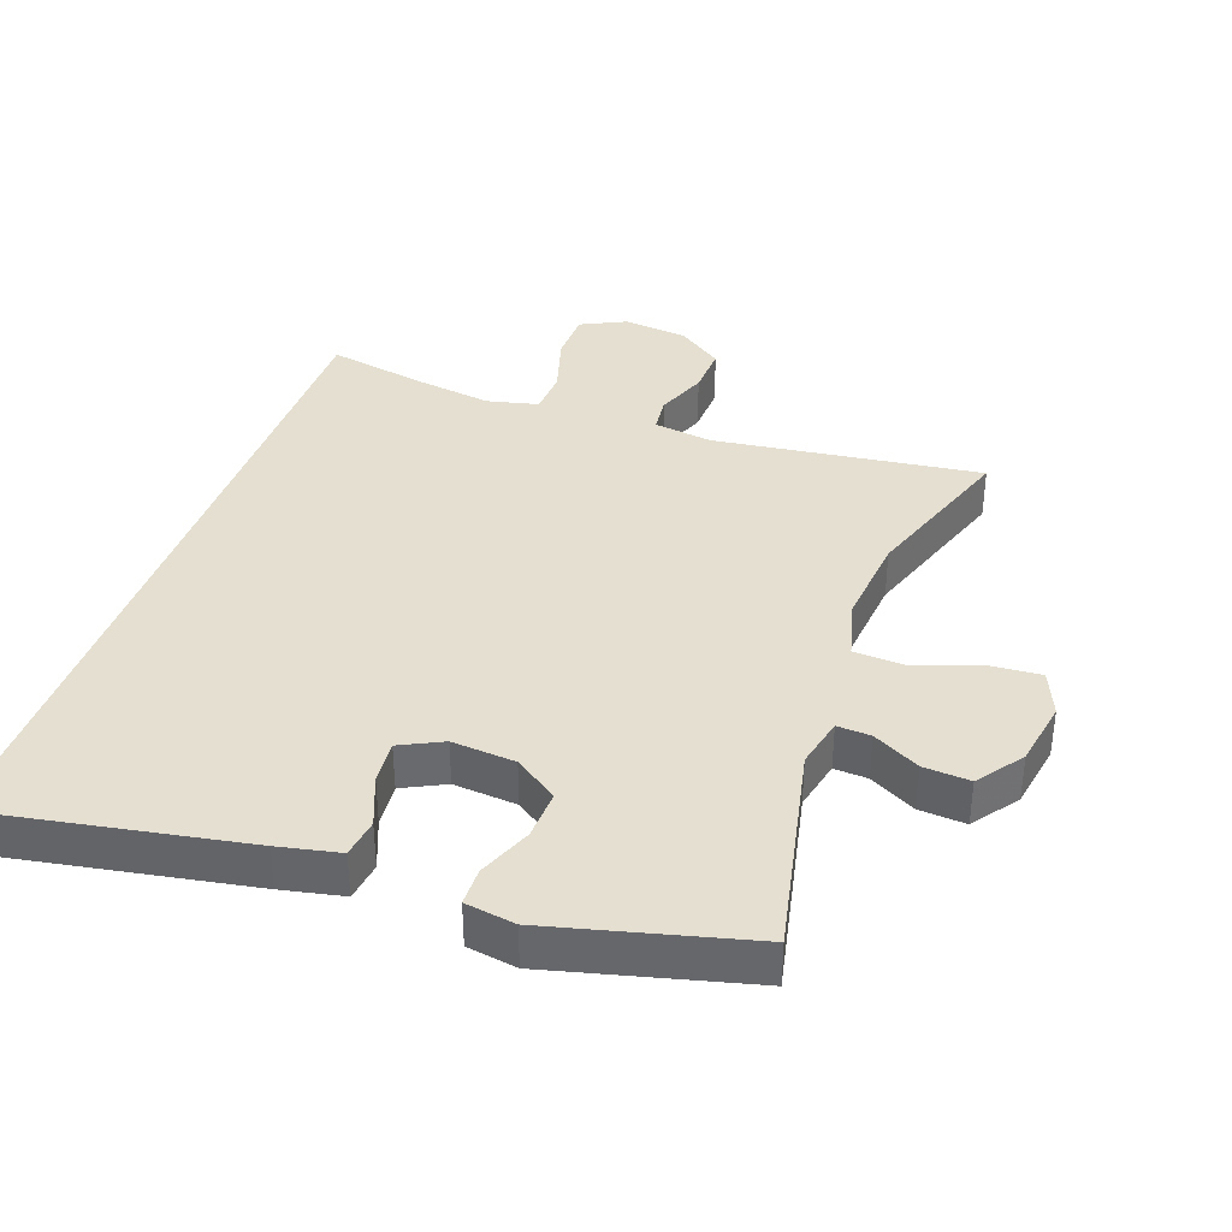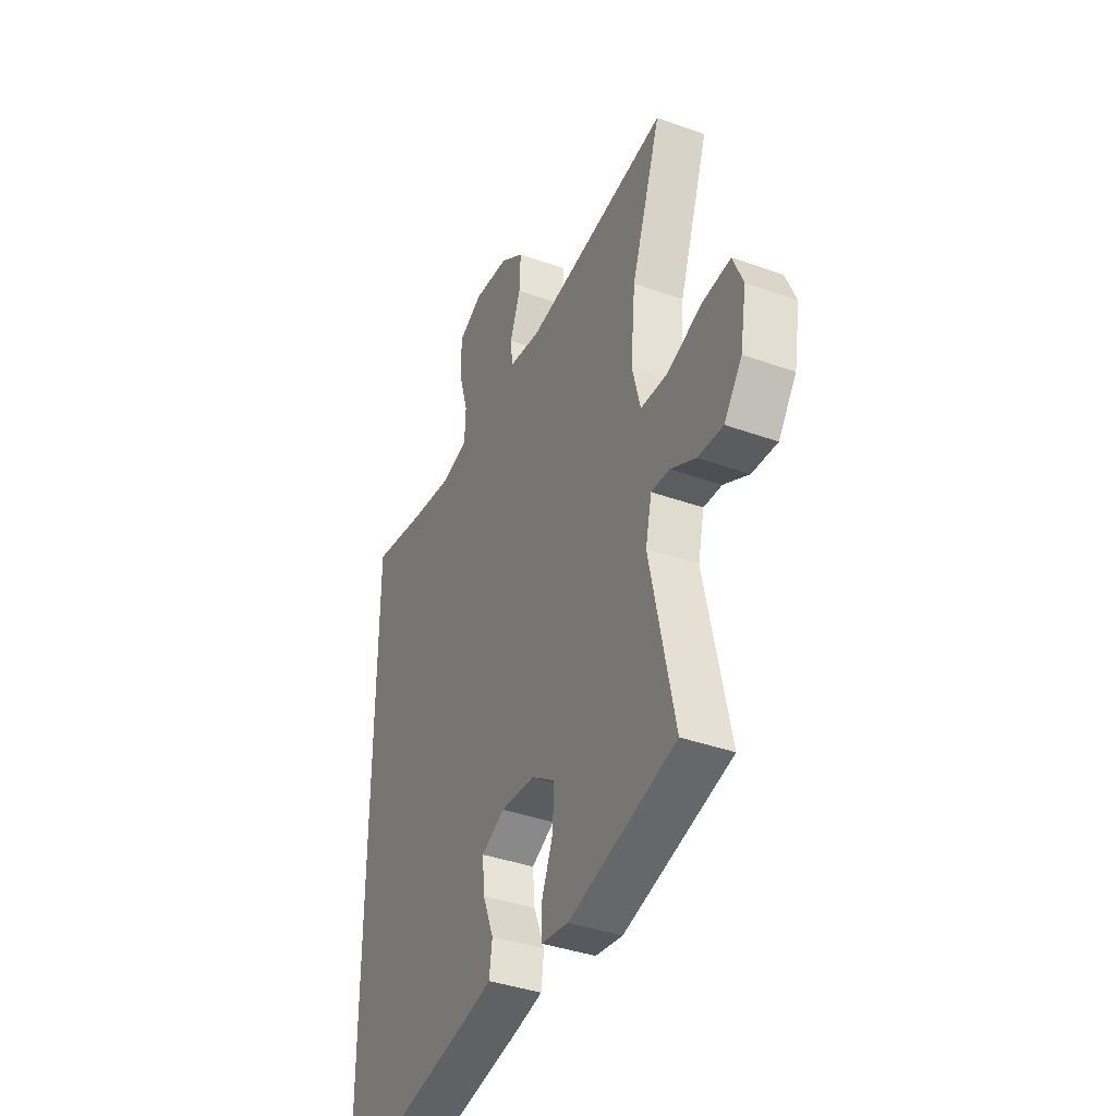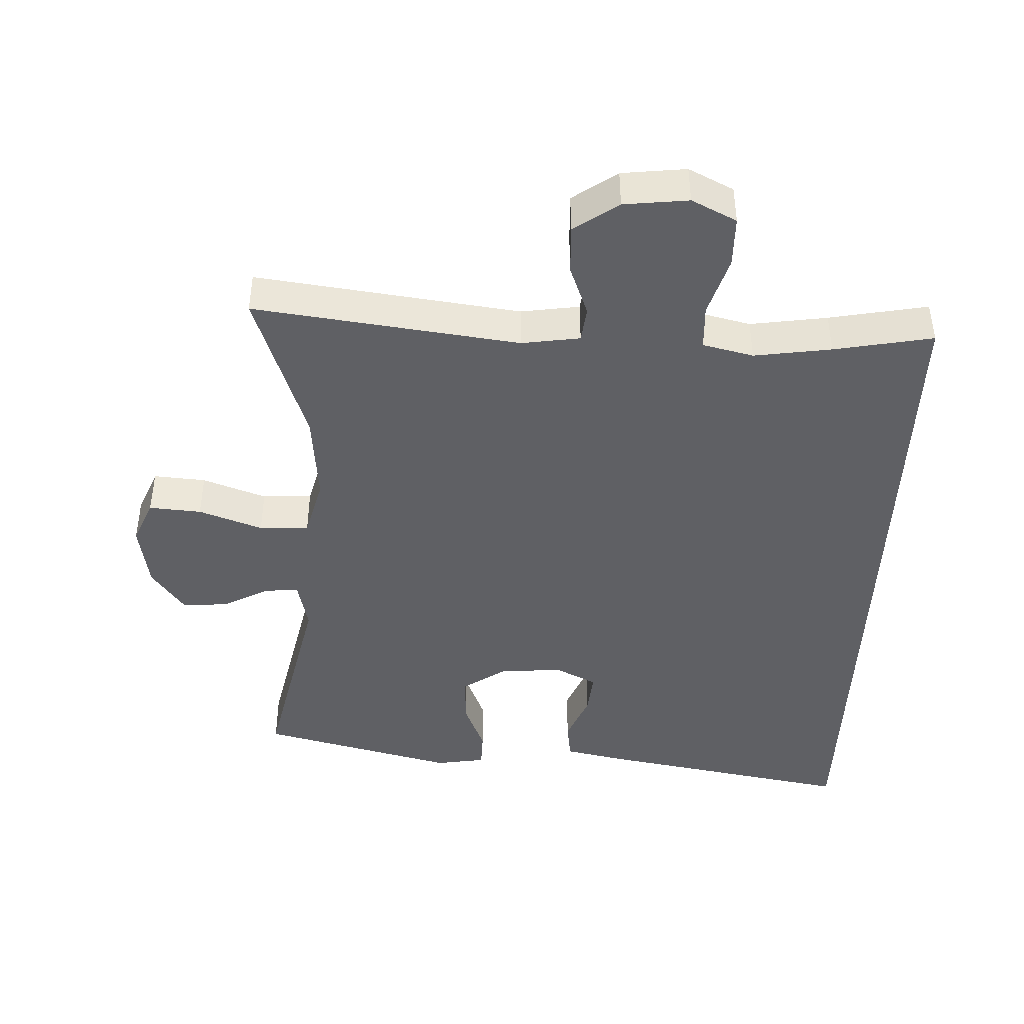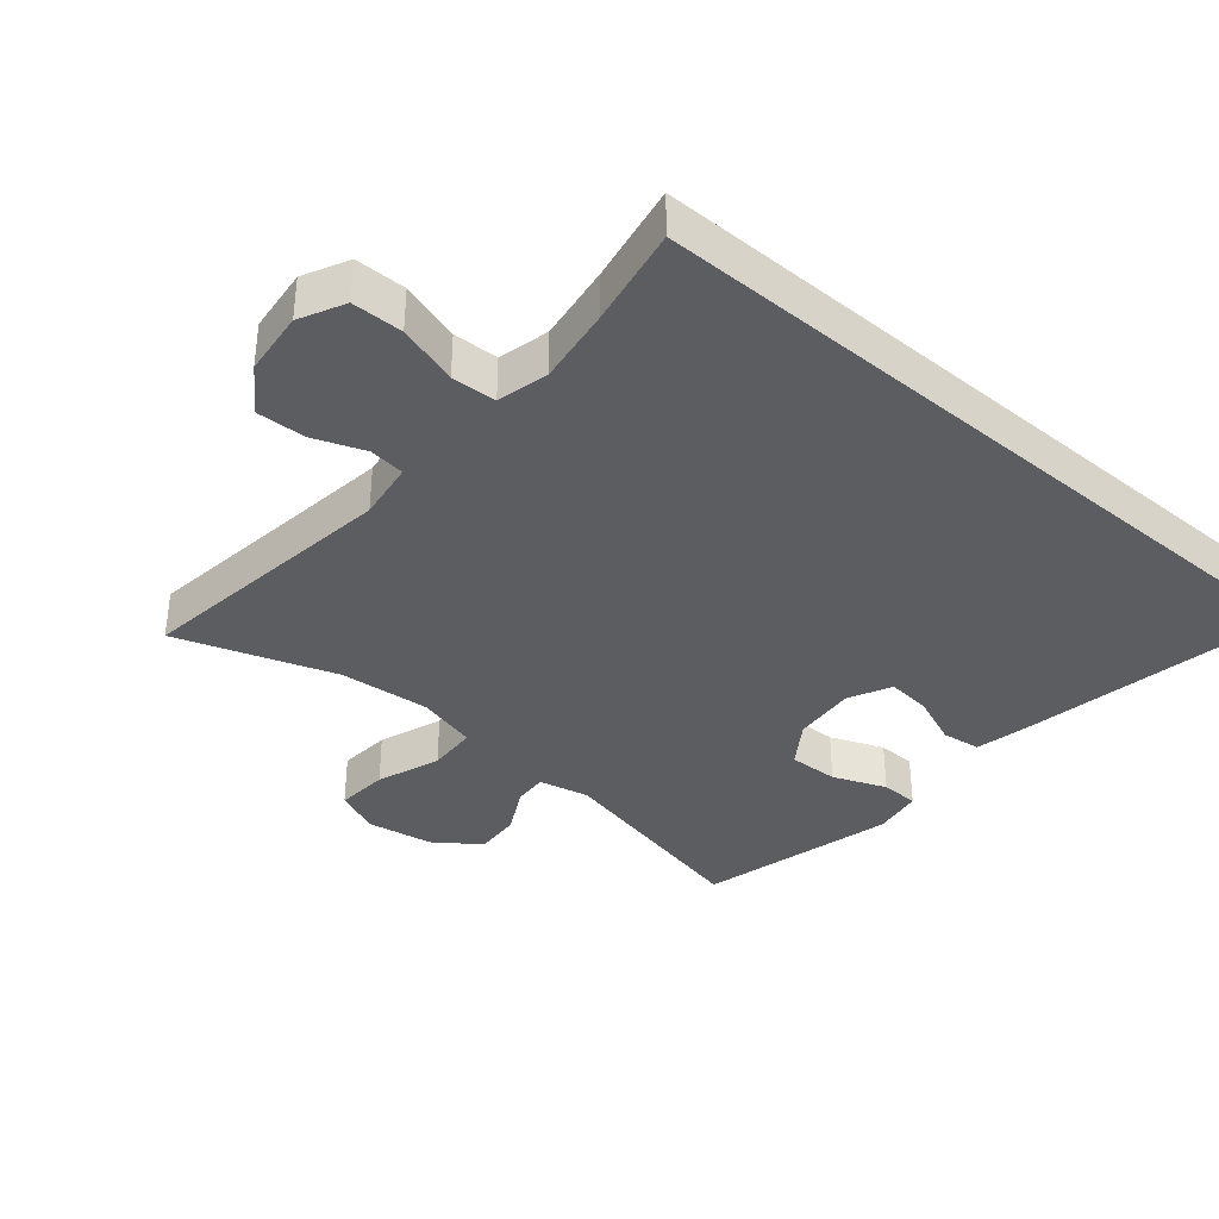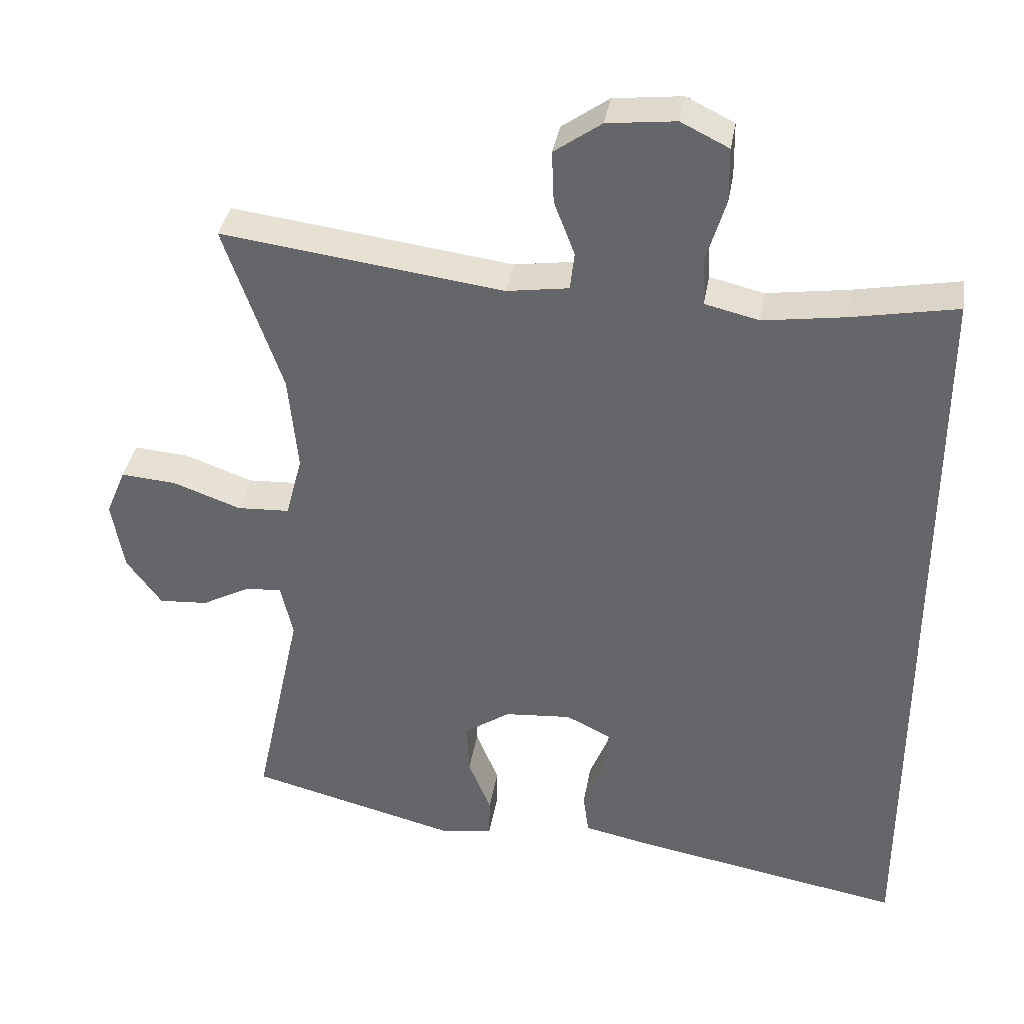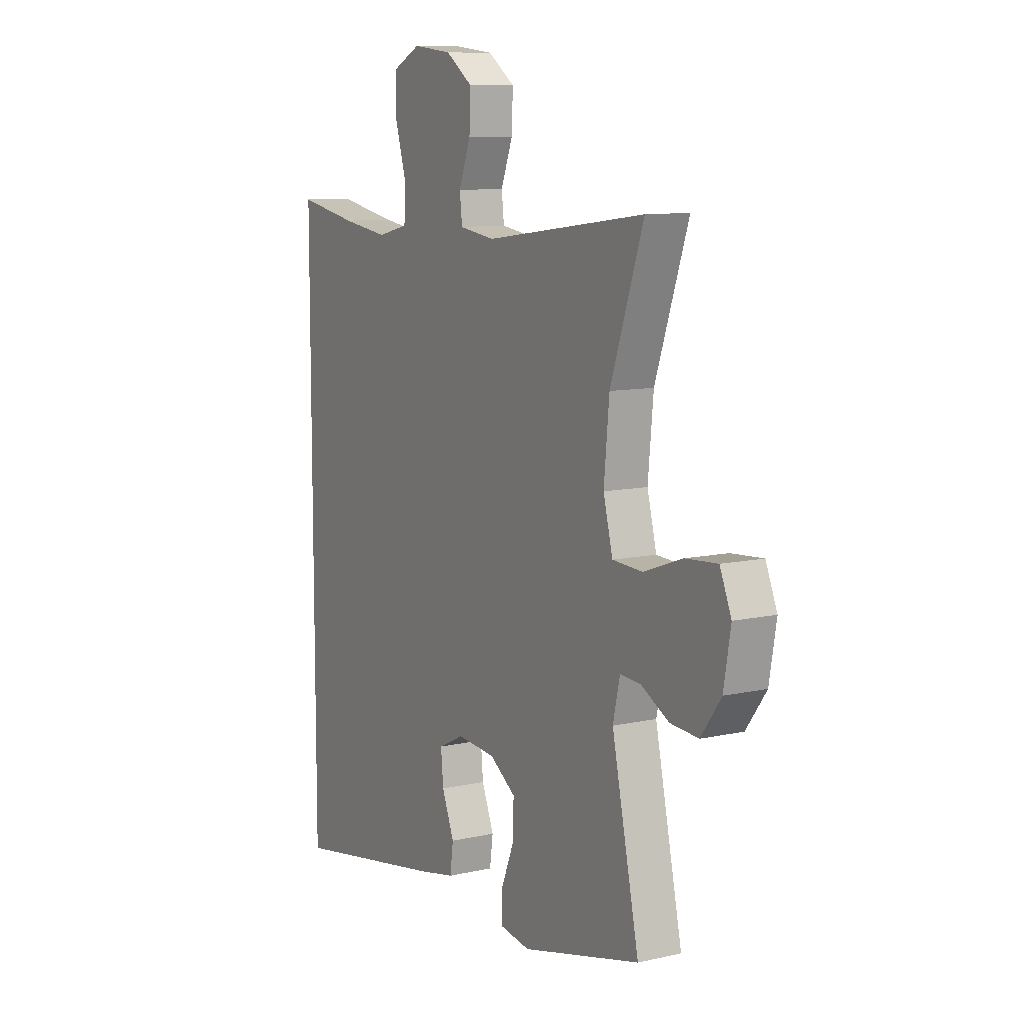
<metadata>
{"format":"obj","ext":"obj","renderer":"f3d","projection":"perspective","resolution":1024,"background":"white","views":[{"elev":37.3,"azim":-160.4,"up":"+Y"},{"elev":-38.7,"azim":-114.3,"up":"+Z"},{"elev":-43.5,"azim":-2.3,"up":"+Y"},{"elev":-37.0,"azim":49.5,"up":"+Y"},{"elev":36.8,"azim":9.5,"up":"+Z"},{"elev":9.8,"azim":-120.1,"up":"+Z"}]}
</metadata>
<code>
v -0.5 0.07 0.5
v -0.105 0.07 0.449
v -0.018 0.07 0.462
v -0.012 0.07 0.515
v -0.041 0.07 0.591
v -0.044 0.07 0.664
v 0.022 0.07 0.711
v 0.118 0.07 0.722
v 0.185 0.07 0.689
v 0.186 0.07 0.613
v 0.159 0.07 0.523
v 0.162 0.07 0.456
v 0.238 0.07 0.438
v 0.353 0.07 0.455
v 0.5 0.07 0.483
v 0.5 0.07 -0.617
v 0.117 0.07 -0.549
v 0.026 0.07 -0.53
v 0.018 0.07 -0.472
v 0.048 0.07 -0.397
v 0.054 0.07 -0.332
v -0.009 0.07 -0.301
v -0.103 0.07 -0.309
v -0.167 0.07 -0.353
v -0.164 0.07 -0.427
v -0.132 0.07 -0.506
v -0.133 0.07 -0.562
v -0.207 0.07 -0.574
v -0.5 0.07 -0.5
v -0.433 0.07 -0.187
v -0.45 0.07 -0.112
v -0.5 0.07 -0.115
v -0.569 0.07 -0.152
v -0.638 0.07 -0.157
v -0.687 0.07 -0.09
v -0.704 0.07 0.009
v -0.676 0.07 0.076
v -0.598 0.07 0.07
v -0.503 0.07 0.036
v -0.429 0.07 0.04
v -0.406 0.07 0.129
v -0.419 0.07 0.265
v -0.5 0 0.5
v -0.105 0 0.449
v -0.018 0 0.462
v -0.012 0 0.515
v -0.041 0 0.591
v -0.044 0 0.664
v 0.022 0 0.711
v 0.118 0 0.722
v 0.185 0 0.689
v 0.186 0 0.613
v 0.159 0 0.523
v 0.162 0 0.456
v 0.238 0 0.438
v 0.353 0 0.455
v 0.5 0 0.483
v 0.5 0 -0.617
v 0.117 0 -0.549
v 0.026 0 -0.53
v 0.018 0 -0.472
v 0.048 0 -0.397
v 0.054 0 -0.332
v -0.009 0 -0.301
v -0.103 0 -0.309
v -0.167 0 -0.353
v -0.164 0 -0.427
v -0.132 0 -0.506
v -0.133 0 -0.562
v -0.207 0 -0.574
v -0.5 0 -0.5
v -0.433 0 -0.187
v -0.45 0 -0.112
v -0.5 0 -0.115
v -0.569 0 -0.152
v -0.638 0 -0.157
v -0.687 0 -0.09
v -0.704 0 0.009
v -0.676 0 0.076
v -0.598 0 0.07
v -0.503 0 0.036
v -0.429 0 0.04
v -0.406 0 0.129
v -0.419 0 0.265
f 37 38 39
f 36 37 39
f 35 36 39
f 34 35 39
f 33 34 39
f 32 33 39
f 31 32 39 40
f 30 31 40 41
f 28 29 30
f 27 28 30
f 26 27 30
f 25 26 30
f 24 25 30 41
f 18 19 20
f 17 18 20
f 16 17 20
f 15 16 20
f 14 15 20 21
f 13 14 21 22
f 9 10 11
f 8 9 11
f 7 8 11
f 6 7 11
f 5 6 11
f 4 5 11
f 3 4 11 12
f 13 22 23
f 12 13 23
f 3 12 23
f 2 3 23
f 24 41 42
f 23 24 42
f 2 23 42
f 1 2 42
f 81 80 79
f 81 79 78
f 81 78 77
f 81 77 76
f 81 76 75
f 81 75 74
f 82 81 74 73
f 83 82 73 72
f 72 71 70
f 72 70 69
f 72 69 68
f 72 68 67
f 83 72 67 66
f 62 61 60
f 62 60 59
f 62 59 58
f 62 58 57
f 63 62 57 56
f 64 63 56 55
f 53 52 51
f 53 51 50
f 53 50 49
f 53 49 48
f 53 48 47
f 53 47 46
f 54 53 46 45
f 65 64 55
f 65 55 54
f 65 54 45
f 65 45 44
f 84 83 66
f 84 66 65
f 84 65 44
f 84 44 43
f 1 43 44 2
f 2 44 45 3
f 3 45 46 4
f 4 46 47 5
f 5 47 48 6
f 6 48 49 7
f 7 49 50 8
f 8 50 51 9
f 9 51 52 10
f 10 52 53 11
f 11 53 54 12
f 12 54 55 13
f 13 55 56 14
f 14 56 57 15
f 15 57 58 16
f 16 58 59 17
f 17 59 60 18
f 18 60 61 19
f 19 61 62 20
f 20 62 63 21
f 21 63 64 22
f 22 64 65 23
f 23 65 66 24
f 24 66 67 25
f 25 67 68 26
f 26 68 69 27
f 27 69 70 28
f 28 70 71 29
f 29 71 72 30
f 30 72 73 31
f 31 73 74 32
f 32 74 75 33
f 33 75 76 34
f 34 76 77 35
f 35 77 78 36
f 36 78 79 37
f 37 79 80 38
f 38 80 81 39
f 39 81 82 40
f 40 82 83 41
f 41 83 84 42
f 42 84 43 1

</code>
